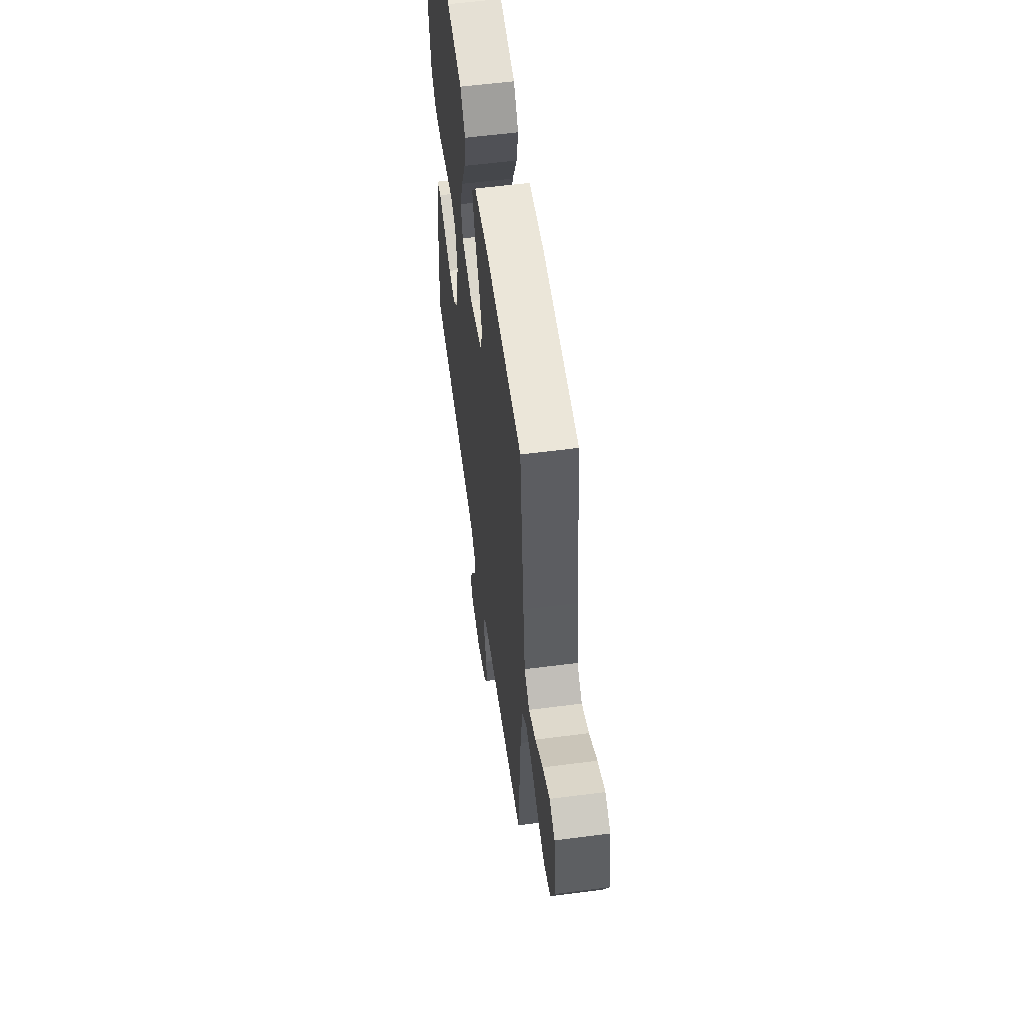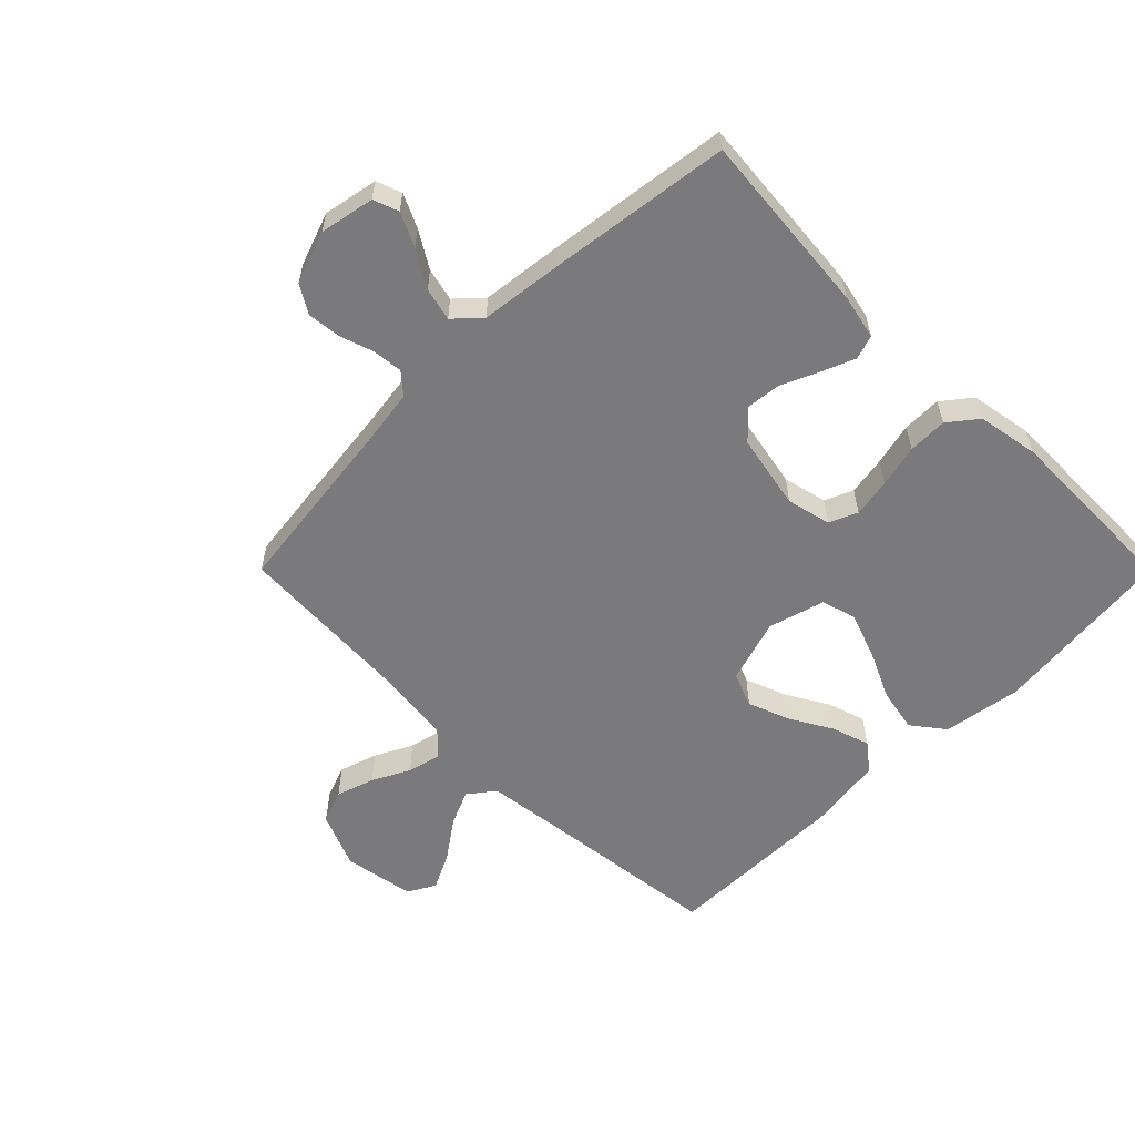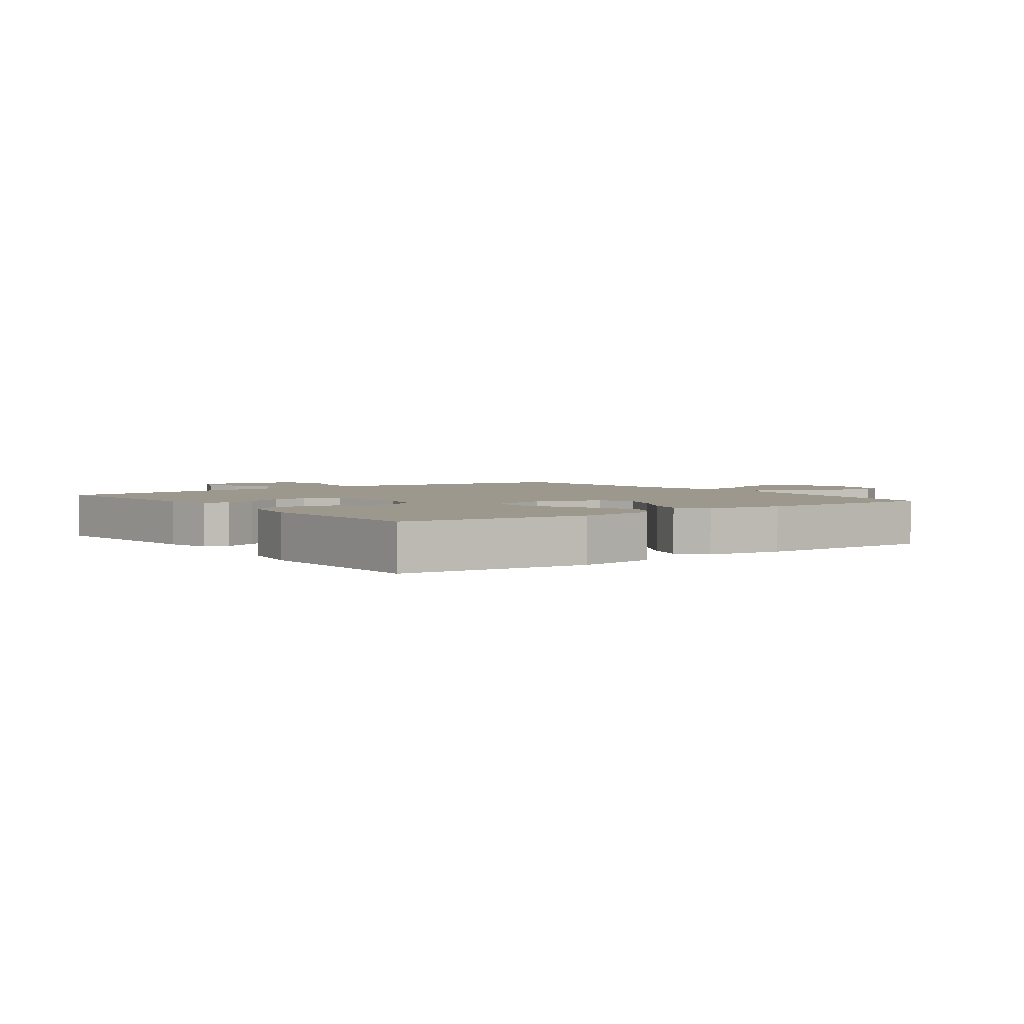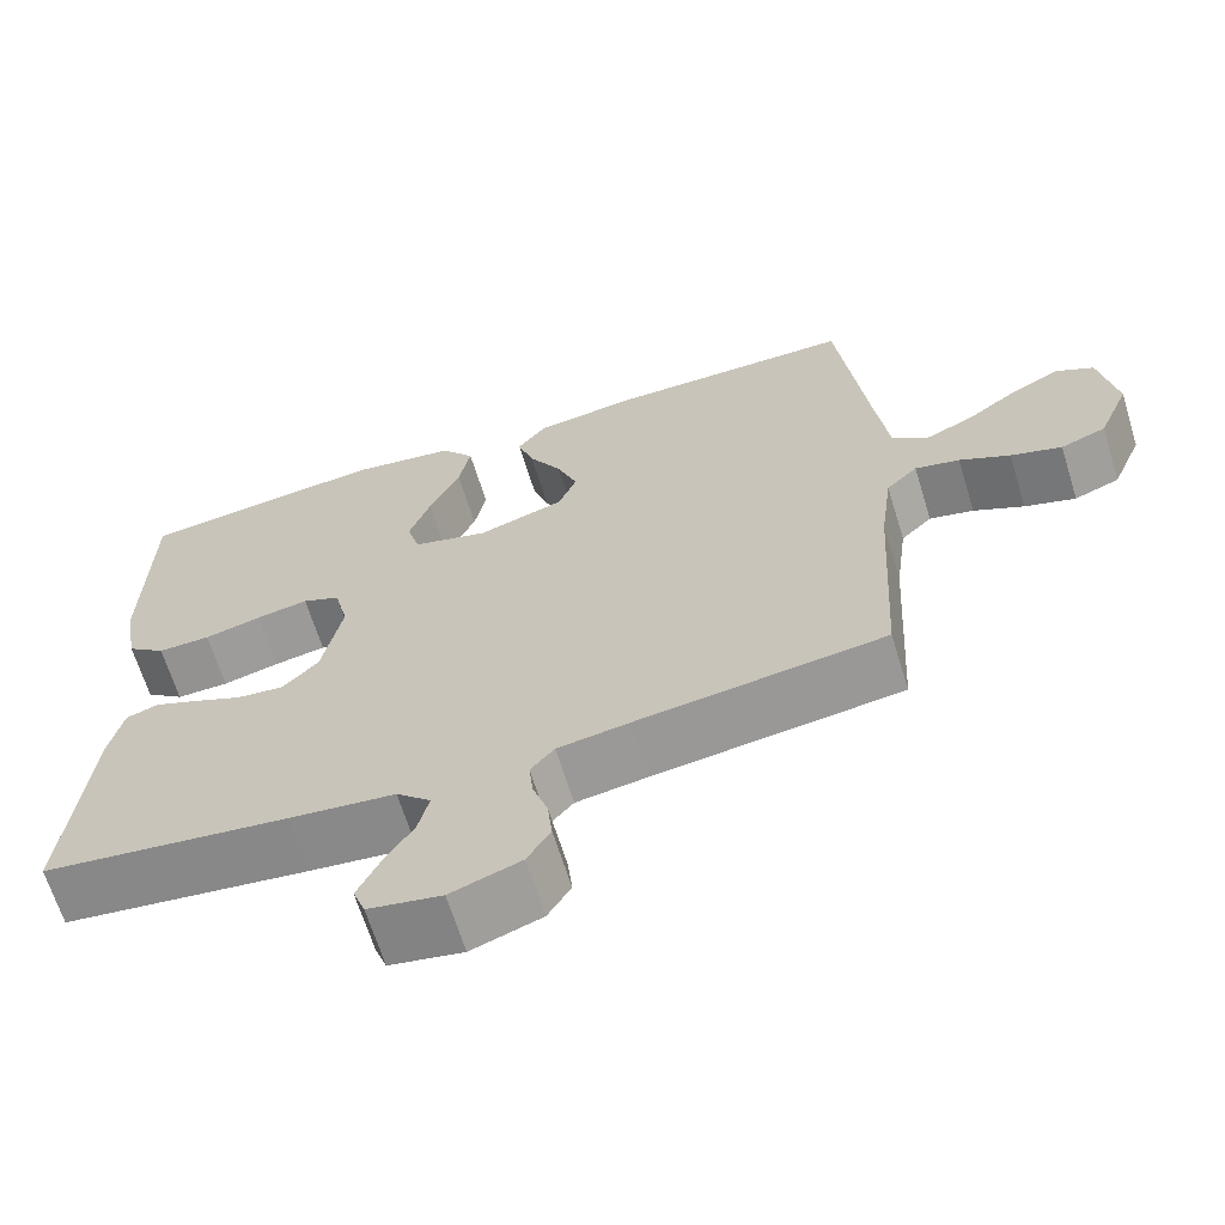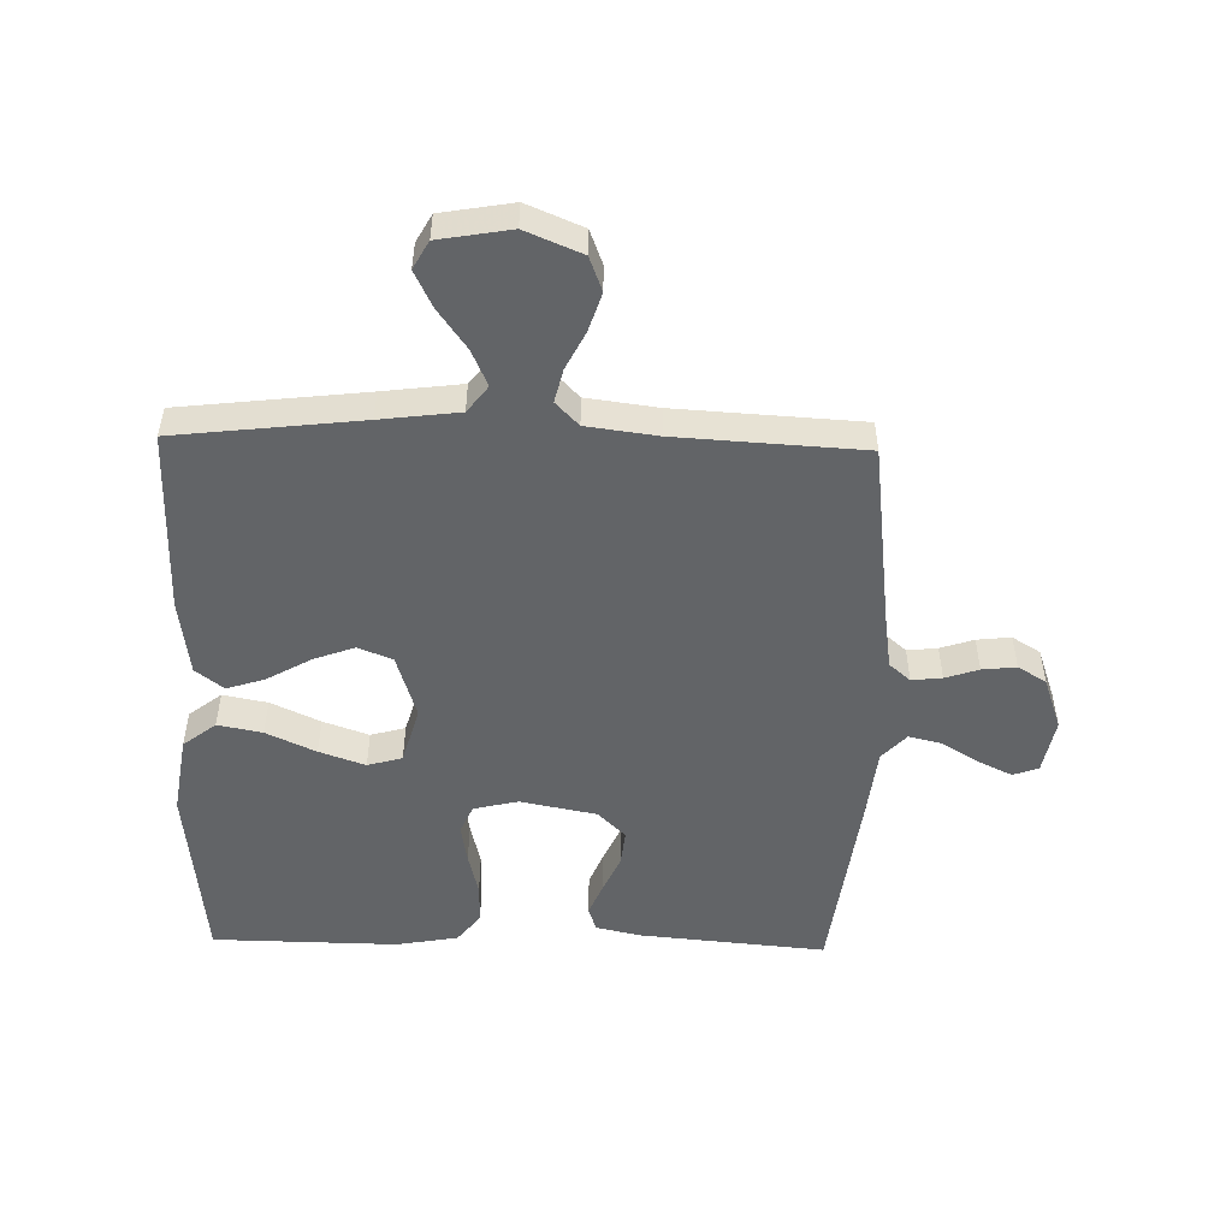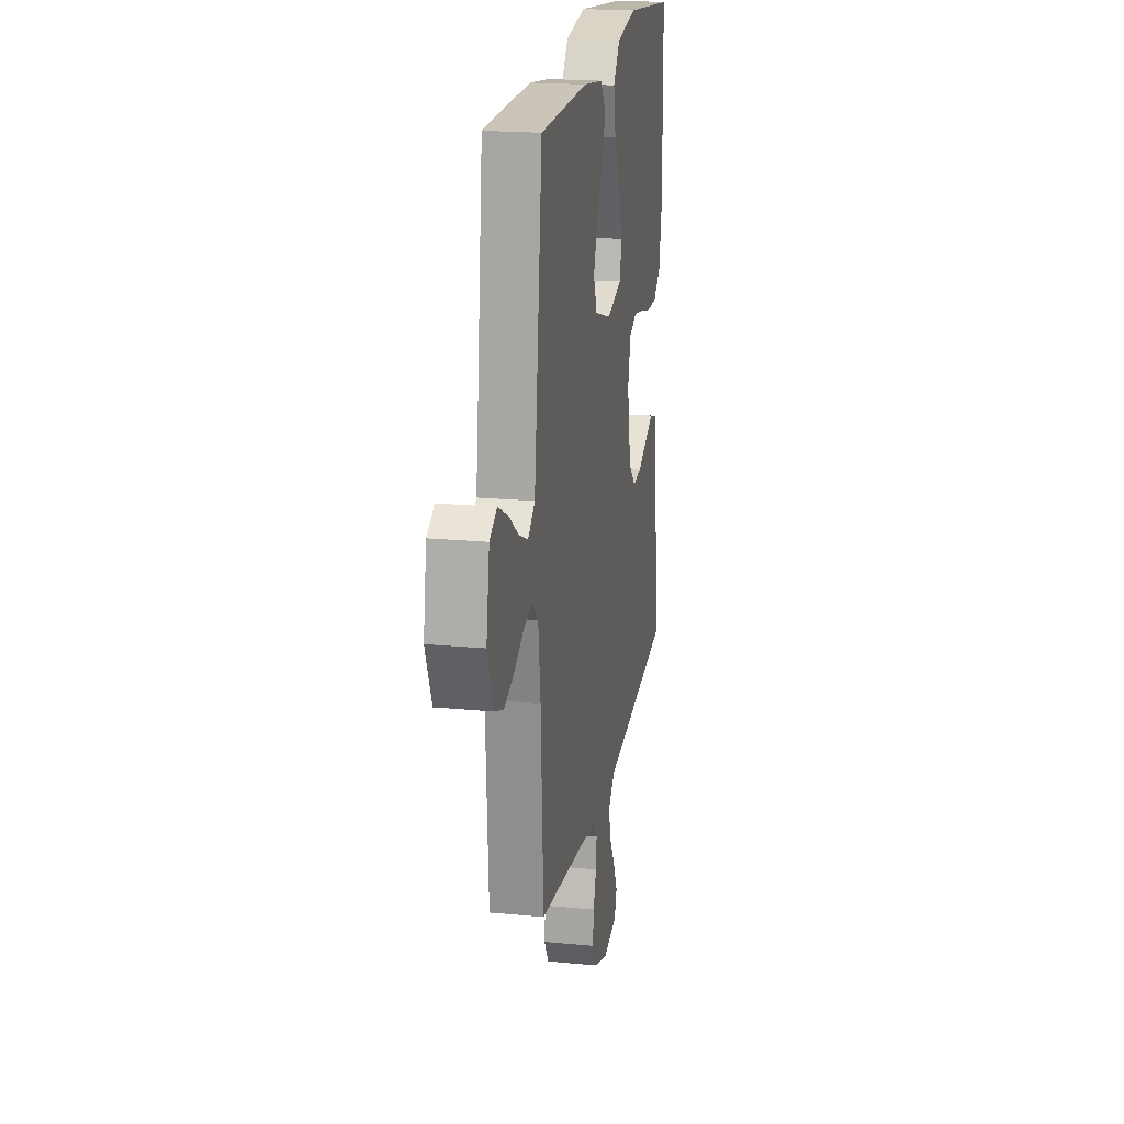
<metadata>
{"format":"obj","ext":"obj","renderer":"f3d","projection":"perspective","resolution":1024,"background":"white","views":[{"elev":57.2,"azim":82.3,"up":"+Z"},{"elev":-58.2,"azim":-135.1,"up":"+Y"},{"elev":3.0,"azim":-36.5,"up":"+Y"},{"elev":-66.1,"azim":17.2,"up":"+Z"},{"elev":-51.1,"azim":88.6,"up":"+Y"},{"elev":20.0,"azim":100.0,"up":"+Z"}]}
</metadata>
<code>
v 0.5 0.07 -0.5
v 0.2 0.07 -0.538
v 0.113 0.07 -0.551
v 0.084 0.07 -0.585
v 0.089 0.07 -0.634
v 0.107 0.07 -0.688
v 0.113 0.07 -0.743
v 0.085 0.07 -0.789
v 0 0.07 -0.819
v -0.089 0.07 -0.802
v -0.104 0.07 -0.761
v -0.078 0.07 -0.706
v -0.042 0.07 -0.647
v -0.029 0.07 -0.593
v -0.071 0.07 -0.554
v -0.2 0.07 -0.539
v -0.5 0.07 -0.5
v -0.473 0.07 -0.2
v -0.457 0.07 -0.126
v -0.418 0.07 -0.113
v -0.364 0.07 -0.135
v -0.304 0.07 -0.162
v -0.247 0.07 -0.168
v -0.203 0.07 -0.123
v -0.179 0.07 0
v -0.196 0.07 0.072
v -0.242 0.07 0.092
v -0.305 0.07 0.081
v -0.375 0.07 0.064
v -0.439 0.07 0.063
v -0.486 0.07 0.1
v -0.504 0.07 0.2
v -0.5 0.07 0.5
v -0.2 0.07 0.533
v -0.072 0.07 0.513
v -0.031 0.07 0.46
v -0.045 0.07 0.388
v -0.082 0.07 0.308
v -0.108 0.07 0.234
v -0.092 0.07 0.178
v 0 0.07 0.152
v 0.105 0.07 0.185
v 0.127 0.07 0.241
v 0.102 0.07 0.308
v 0.062 0.07 0.378
v 0.042 0.07 0.44
v 0.077 0.07 0.485
v 0.2 0.07 0.502
v 0.5 0.07 0.5
v 0.535 0.07 0.2
v 0.551 0.07 0.073
v 0.594 0.07 0.04
v 0.652 0.07 0.066
v 0.716 0.07 0.112
v 0.775 0.07 0.141
v 0.82 0.07 0.116
v 0.84 0.07 0
v 0.802 0.07 -0.091
v 0.747 0.07 -0.112
v 0.685 0.07 -0.092
v 0.624 0.07 -0.061
v 0.57 0.07 -0.048
v 0.532 0.07 -0.085
v 0.517 0.07 -0.2
v 0.5 0 -0.5
v 0.2 0 -0.538
v 0.113 0 -0.551
v 0.084 0 -0.585
v 0.089 0 -0.634
v 0.107 0 -0.688
v 0.113 0 -0.743
v 0.085 0 -0.789
v 0 0 -0.819
v -0.089 0 -0.802
v -0.104 0 -0.761
v -0.078 0 -0.706
v -0.042 0 -0.647
v -0.029 0 -0.593
v -0.071 0 -0.554
v -0.2 0 -0.539
v -0.5 0 -0.5
v -0.473 0 -0.2
v -0.457 0 -0.126
v -0.418 0 -0.113
v -0.364 0 -0.135
v -0.304 0 -0.162
v -0.247 0 -0.168
v -0.203 0 -0.123
v -0.179 0 0
v -0.196 0 0.072
v -0.242 0 0.092
v -0.305 0 0.081
v -0.375 0 0.064
v -0.439 0 0.063
v -0.486 0 0.1
v -0.504 0 0.2
v -0.5 0 0.5
v -0.2 0 0.533
v -0.072 0 0.513
v -0.031 0 0.46
v -0.045 0 0.388
v -0.082 0 0.308
v -0.108 0 0.234
v -0.092 0 0.178
v 0 0 0.152
v 0.105 0 0.185
v 0.127 0 0.241
v 0.102 0 0.308
v 0.062 0 0.378
v 0.042 0 0.44
v 0.077 0 0.485
v 0.2 0 0.502
v 0.5 0 0.5
v 0.535 0 0.2
v 0.551 0 0.073
v 0.594 0 0.04
v 0.652 0 0.066
v 0.716 0 0.112
v 0.775 0 0.141
v 0.82 0 0.116
v 0.84 0 0
v 0.802 0 -0.091
v 0.747 0 -0.112
v 0.685 0 -0.092
v 0.624 0 -0.061
v 0.57 0 -0.048
v 0.532 0 -0.085
v 0.517 0 -0.2
f 59 60 61
f 58 59 61
f 57 58 61
f 56 57 61
f 55 56 61
f 54 55 61
f 53 54 61
f 52 53 61 62
f 51 52 62 63
f 48 49 50
f 47 48 50
f 46 47 50
f 45 46 50
f 44 45 50
f 51 63 64
f 50 51 64
f 44 50 64
f 43 44 64
f 36 37 38
f 35 36 38
f 34 35 38
f 33 34 38
f 32 33 38
f 31 32 38
f 30 31 38
f 29 30 38
f 28 29 38
f 27 28 38 39
f 26 27 39 40
f 20 21 22
f 19 20 22
f 18 19 22
f 17 18 22
f 16 17 22
f 15 16 22
f 14 15 22 23
f 11 12 13
f 10 11 13
f 9 10 13
f 8 9 13
f 7 8 13
f 6 7 13
f 5 6 13
f 4 5 13 14
f 14 23 24
f 4 14 24
f 3 4 24
f 64 1 2
f 43 64 2
f 42 43 2
f 25 26 40 41
f 25 41 42
f 24 25 42
f 3 24 42
f 2 3 42
f 125 124 123
f 125 123 122
f 125 122 121
f 125 121 120
f 125 120 119
f 125 119 118
f 125 118 117
f 126 125 117 116
f 127 126 116 115
f 114 113 112
f 114 112 111
f 114 111 110
f 114 110 109
f 114 109 108
f 128 127 115
f 128 115 114
f 128 114 108
f 128 108 107
f 102 101 100
f 102 100 99
f 102 99 98
f 102 98 97
f 102 97 96
f 102 96 95
f 102 95 94
f 102 94 93
f 102 93 92
f 103 102 92 91
f 104 103 91 90
f 86 85 84
f 86 84 83
f 86 83 82
f 86 82 81
f 86 81 80
f 86 80 79
f 87 86 79 78
f 77 76 75
f 77 75 74
f 77 74 73
f 77 73 72
f 77 72 71
f 77 71 70
f 77 70 69
f 78 77 69 68
f 88 87 78
f 88 78 68
f 88 68 67
f 66 65 128
f 66 128 107
f 66 107 106
f 105 104 90 89
f 106 105 89
f 106 89 88
f 106 88 67
f 106 67 66
f 1 65 66 2
f 2 66 67 3
f 3 67 68 4
f 4 68 69 5
f 5 69 70 6
f 6 70 71 7
f 7 71 72 8
f 8 72 73 9
f 9 73 74 10
f 10 74 75 11
f 11 75 76 12
f 12 76 77 13
f 13 77 78 14
f 14 78 79 15
f 15 79 80 16
f 16 80 81 17
f 17 81 82 18
f 18 82 83 19
f 19 83 84 20
f 20 84 85 21
f 21 85 86 22
f 22 86 87 23
f 23 87 88 24
f 24 88 89 25
f 25 89 90 26
f 26 90 91 27
f 27 91 92 28
f 28 92 93 29
f 29 93 94 30
f 30 94 95 31
f 31 95 96 32
f 32 96 97 33
f 33 97 98 34
f 34 98 99 35
f 35 99 100 36
f 36 100 101 37
f 37 101 102 38
f 38 102 103 39
f 39 103 104 40
f 40 104 105 41
f 41 105 106 42
f 42 106 107 43
f 43 107 108 44
f 44 108 109 45
f 45 109 110 46
f 46 110 111 47
f 47 111 112 48
f 48 112 113 49
f 49 113 114 50
f 50 114 115 51
f 51 115 116 52
f 52 116 117 53
f 53 117 118 54
f 54 118 119 55
f 55 119 120 56
f 56 120 121 57
f 57 121 122 58
f 58 122 123 59
f 59 123 124 60
f 60 124 125 61
f 61 125 126 62
f 62 126 127 63
f 63 127 128 64
f 64 128 65 1

</code>
